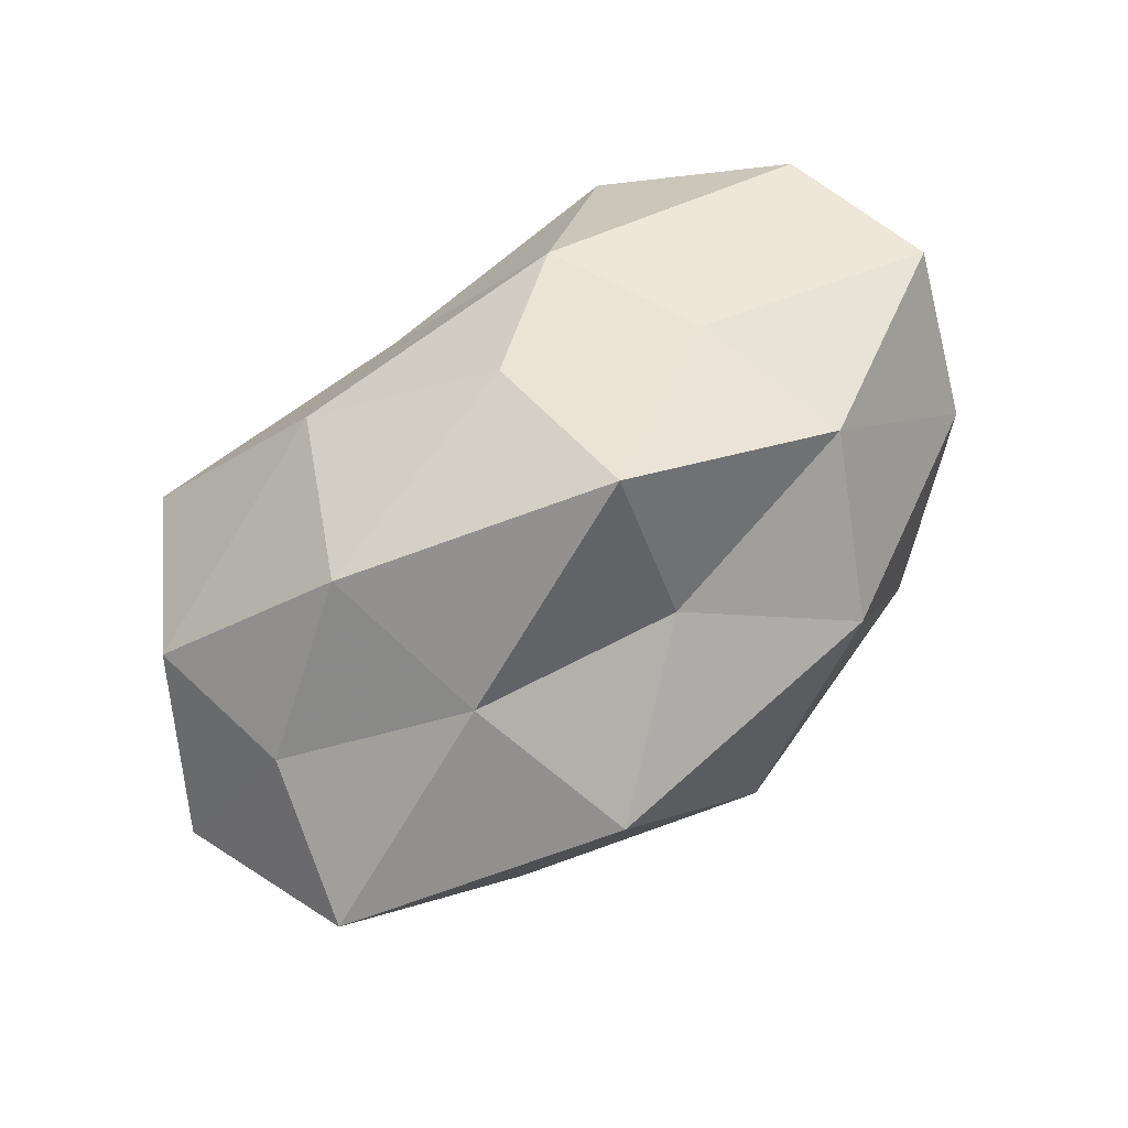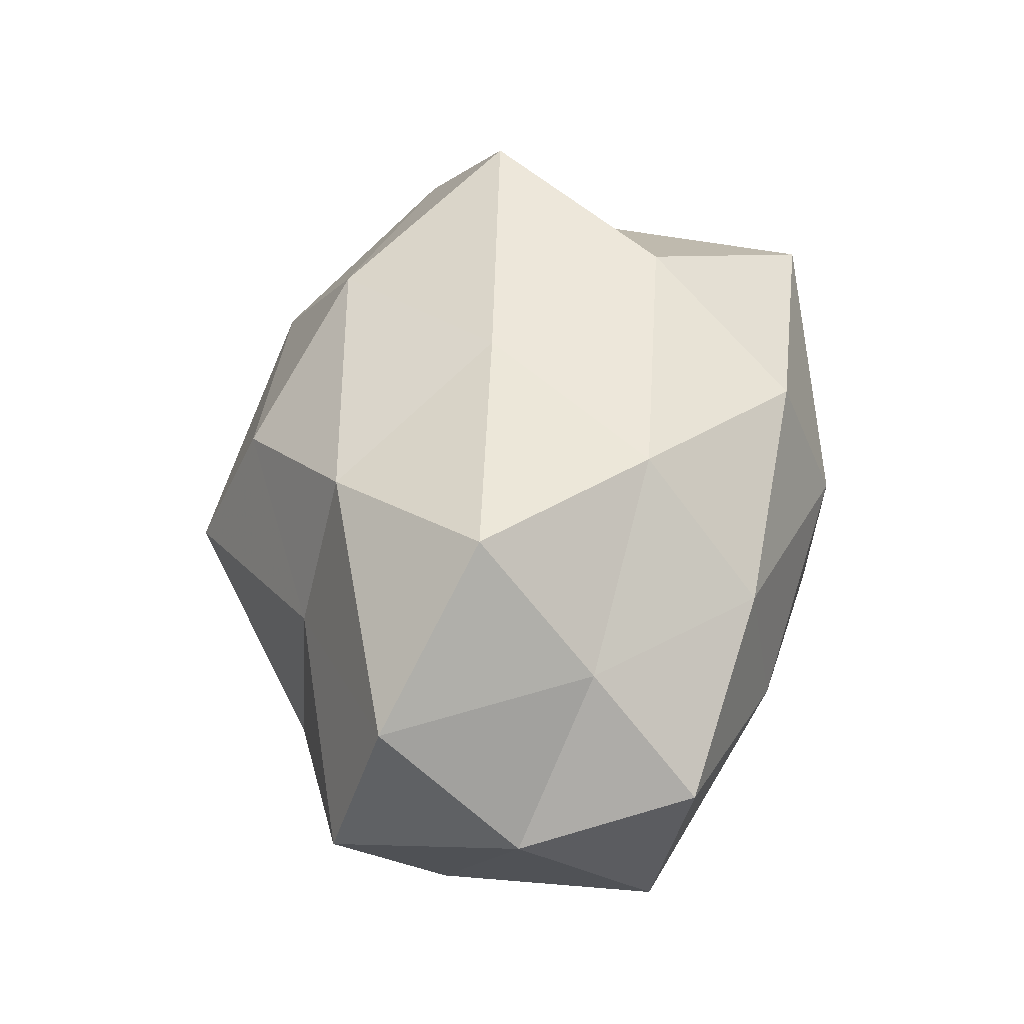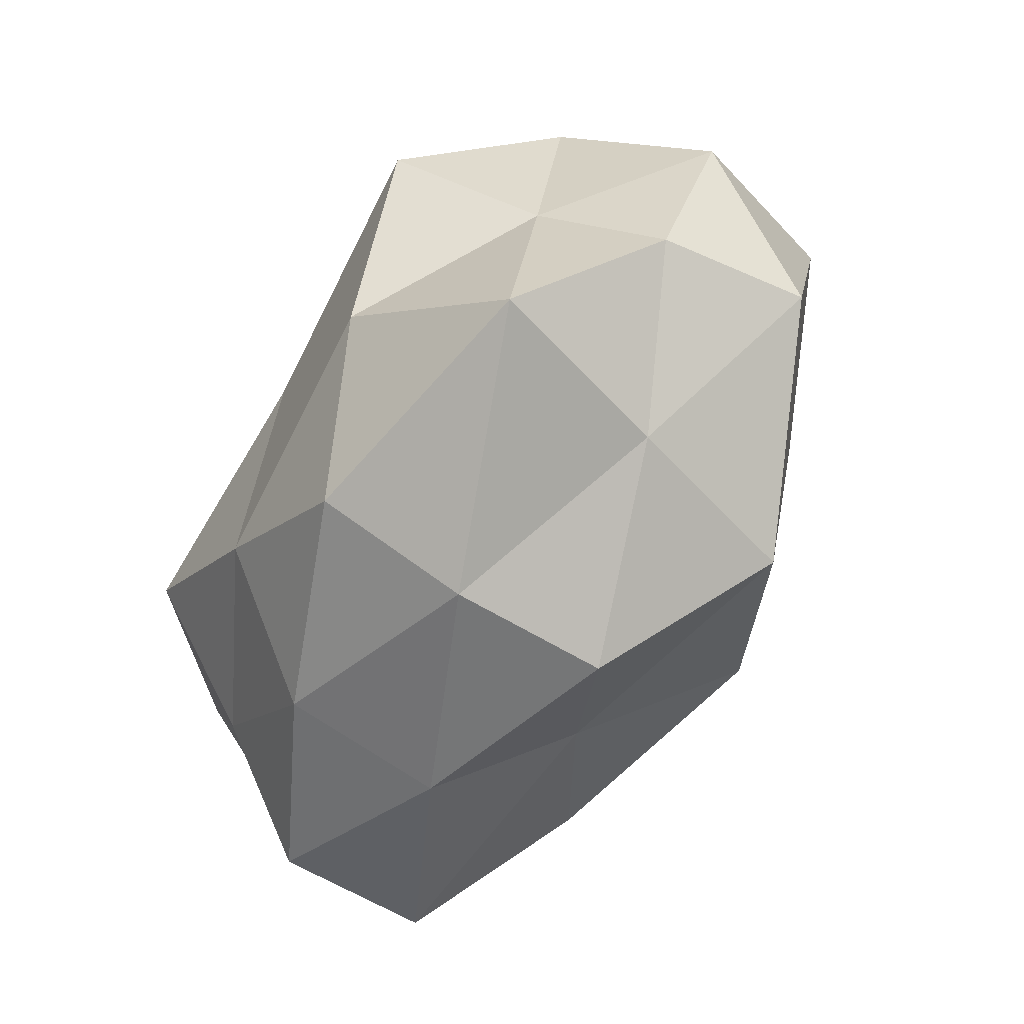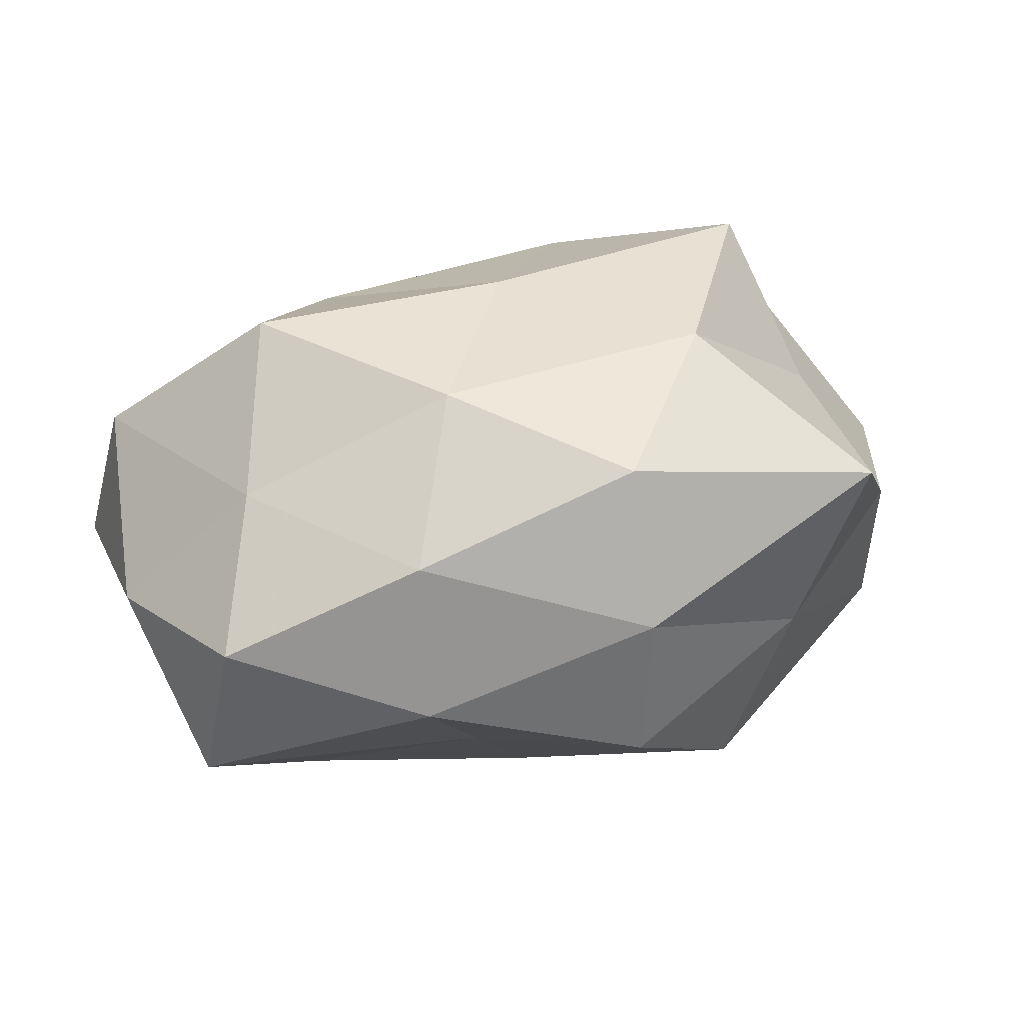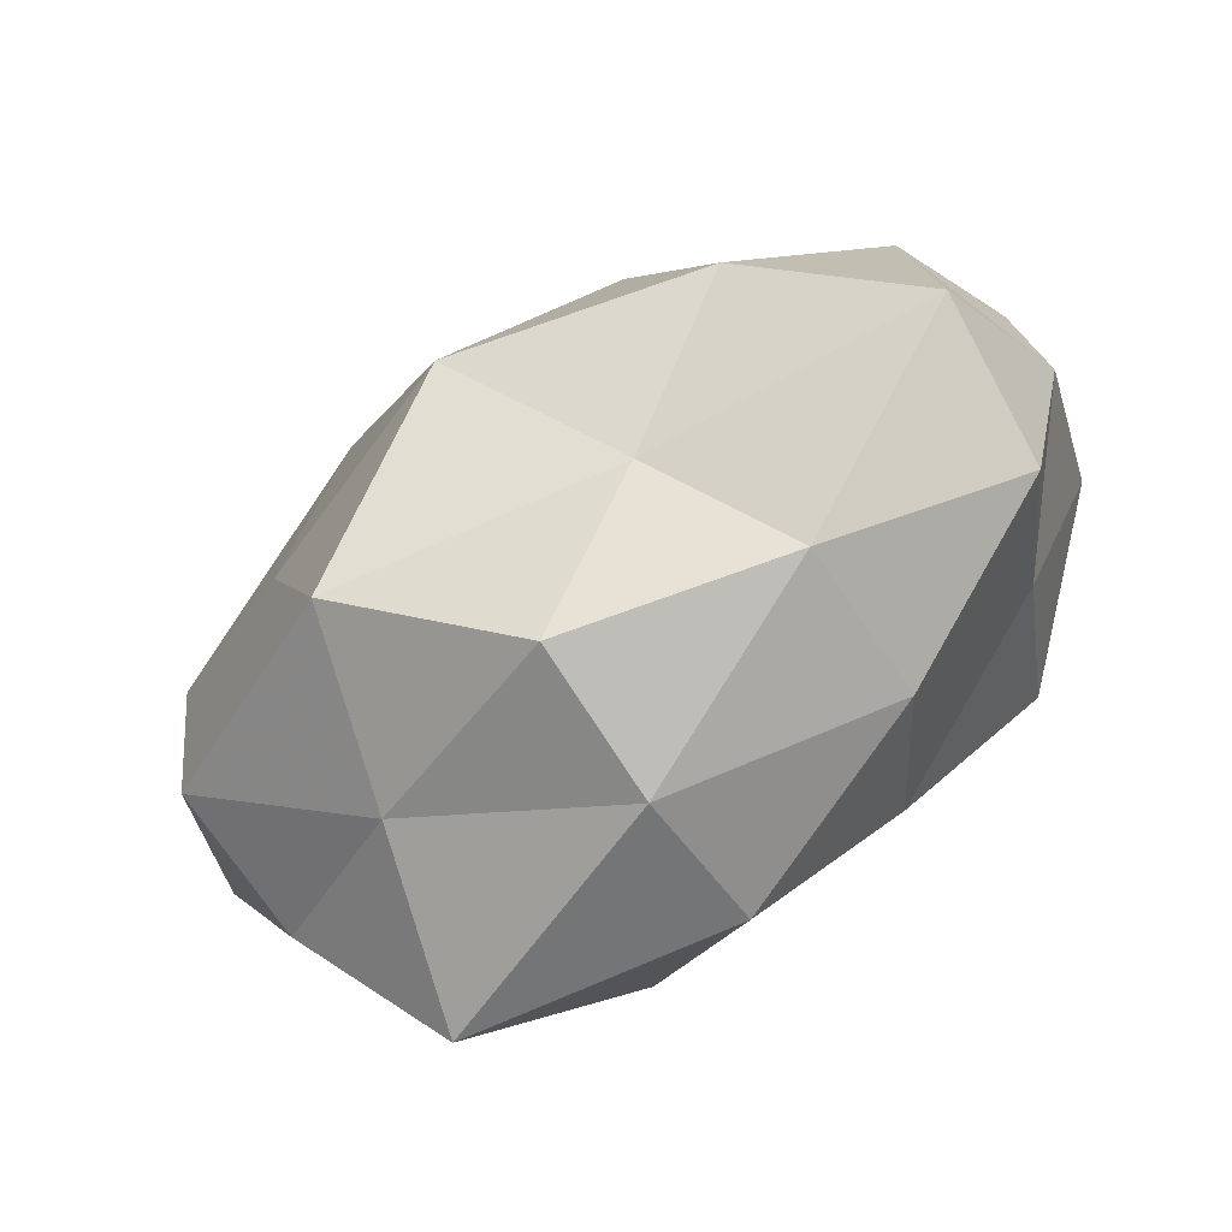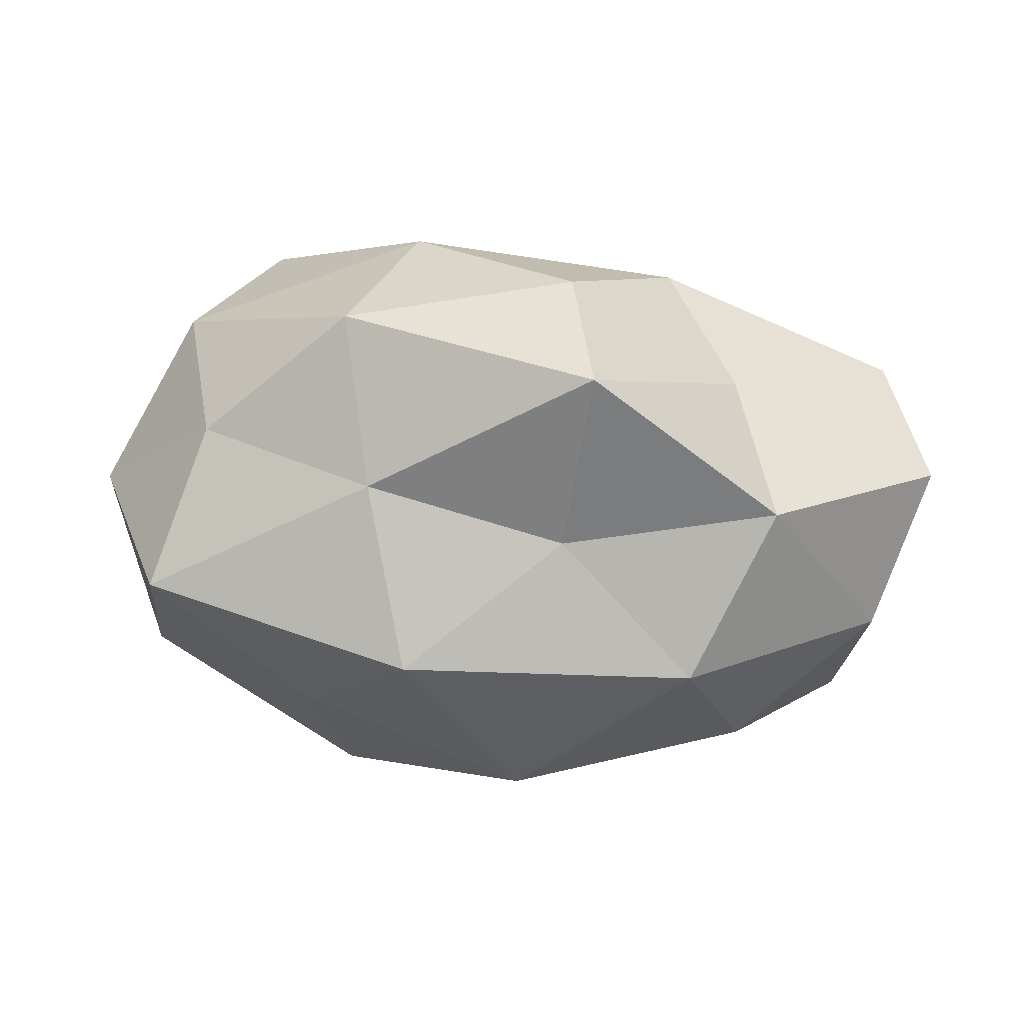
<metadata>
{"format":"obj","ext":"obj","renderer":"f3d","projection":"perspective","resolution":1024,"background":"white","views":[{"elev":78.1,"azim":141.6,"up":"+Y"},{"elev":50.9,"azim":-84.8,"up":"+Z"},{"elev":-69.6,"azim":60.6,"up":"+Y"},{"elev":32.6,"azim":-21.5,"up":"+Z"},{"elev":-75.2,"azim":-144.9,"up":"+Y"},{"elev":-27.5,"azim":172.8,"up":"+Z"}]}
</metadata>
<code>
v -0.05547 0.02035 -0.001888
v -0.03384 0.003589 0.03422
v 0.04967 0.01358 -0.02165
v -0.01554 -0.01587 0.03013
v 0.00172 -0.03951 -0.01352
v 0.02049 -0.0274 -0.02838
v -0.004249 0.04632 -0.005871
v -0.04938 0.007229 -0.01837
v -0.02515 -0.03396 -0.004801
v -0.05598 -0.003139 0.001383
v 0.01912 -0.01497 0.03158
v -0.0002042 0.005339 0.03317
v -0.02479 -0.03056 0.0152
v 0.04022 -0.006289 0.01649
v 0.03495 0.0076 0.03466
v 0.04766 -0.0182 0.002727
v 0.002356 -0.04068 0.006182
v -0.04087 -0.01102 0.01826
v -0.04837 -0.02456 0.004306
v 0.0265 0.03761 0.006538
v 0.02789 -0.03087 -0.005558
v -0.01448 -0.02177 -0.02027
v 0.04892 -0.01385 -0.01673
v -0.0311 0.02869 -0.01392
v 0.05702 0.003051 -0.0002959
v 0.002352 -0.03336 0.02485
v -0.0508 -0.01995 -0.0159
v 0.01634 0.02675 0.0264
v 0.02245 0.0292 -0.01353
v 0.04651 0.0186 0.01609
v 0.04354 0.0226 -0.002917
v 0.02842 -0.003368 -0.02906
v 0.01657 0.01828 -0.03394
v -0.003078 0.03782 0.01412
v -0.01904 0.02346 0.02556
v -0.02152 0.01546 -0.03195
v -0.02671 0.02783 0.00612
v -0.05204 0.01409 0.01844
v -0.001354 -0.006722 -0.03898
v 0.03552 -0.03448 0.01785
v -0.03269 -0.007022 -0.02999
v -0.003133 0.02594 -0.01847
f 8 10 1
f 12 2 4
f 12 4 11
f 15 12 11
f 11 14 15
f 5 17 9
f 17 13 9
f 18 4 2
f 13 4 18
f 9 13 19
f 18 10 19
f 19 13 18
f 5 6 21
f 5 21 17
f 5 22 6
f 5 9 22
f 6 23 21
f 21 23 16
f 1 24 8
f 25 14 16
f 23 3 25
f 16 23 25
f 11 4 26
f 13 26 4
f 17 26 13
f 27 10 8
f 9 19 27
f 27 19 10
f 9 27 22
f 28 12 15
f 20 29 7
f 30 15 14
f 30 14 25
f 28 15 30
f 28 30 20
f 25 3 31
f 29 31 3
f 20 31 29
f 20 30 31
f 31 30 25
f 23 32 3
f 6 32 23
f 29 3 33
f 33 3 32
f 34 20 7
f 34 28 20
f 35 2 12
f 35 12 28
f 34 35 28
f 24 36 8
f 37 24 1
f 7 24 37
f 34 7 37
f 34 37 35
f 38 1 10
f 2 38 18
f 38 10 18
f 35 38 2
f 37 1 38
f 37 38 35
f 22 39 6
f 6 39 32
f 32 39 33
f 39 36 33
f 40 14 11
f 40 16 14
f 21 16 40
f 21 40 17
f 26 40 11
f 17 40 26
f 41 27 8
f 22 27 41
f 8 36 41
f 22 41 39
f 39 41 36
f 7 42 24
f 7 29 42
f 42 29 33
f 24 42 36
f 33 36 42

</code>
